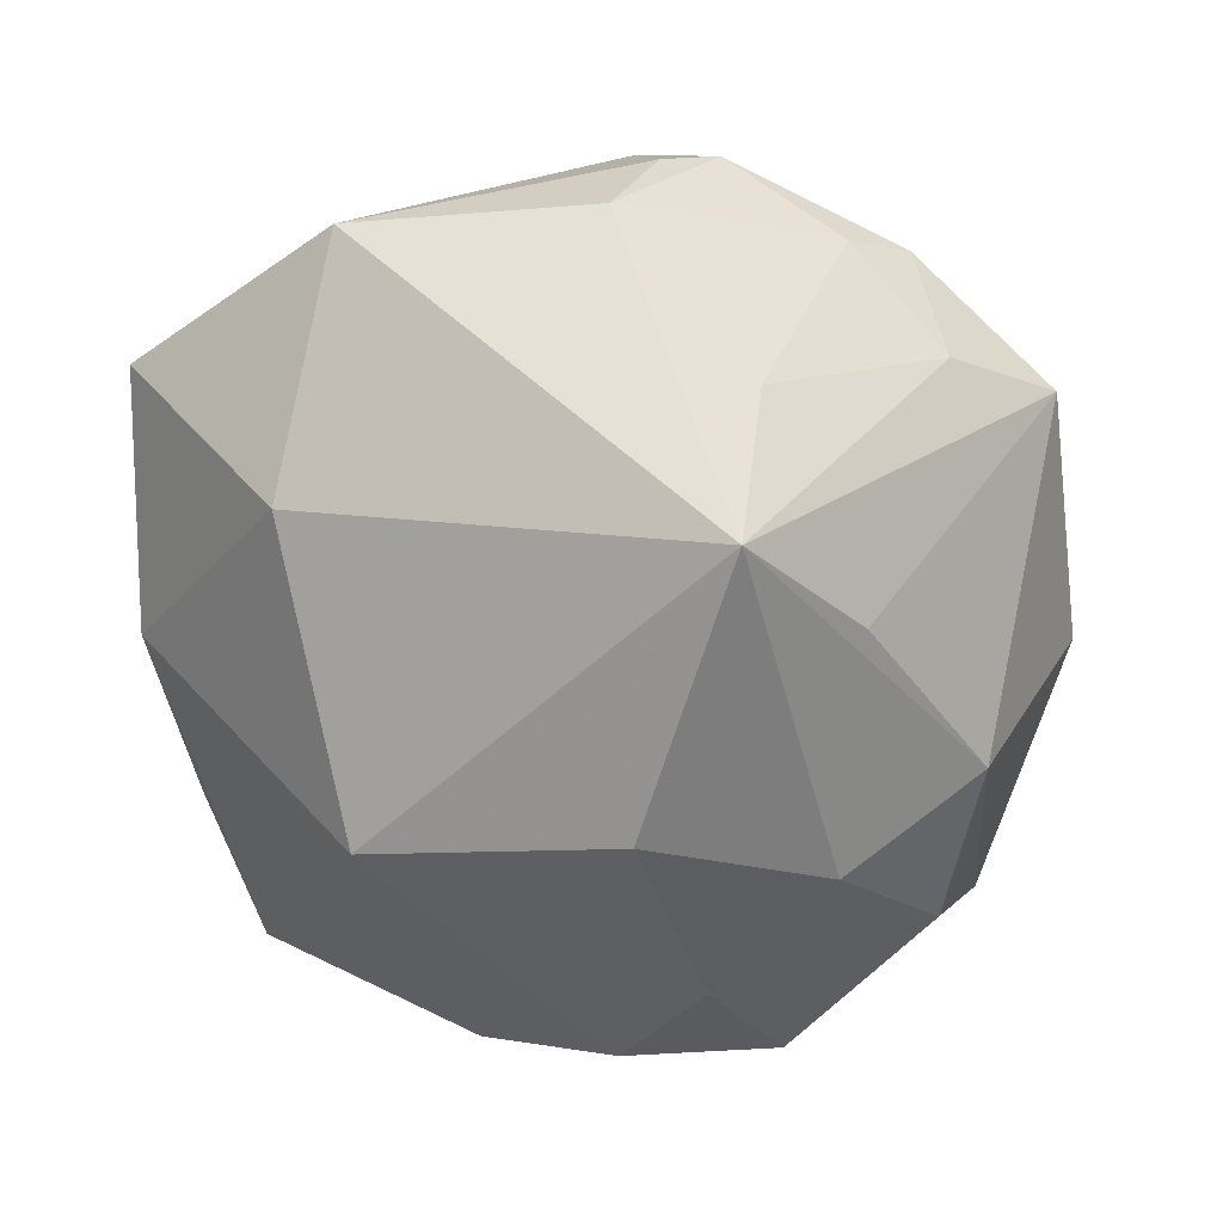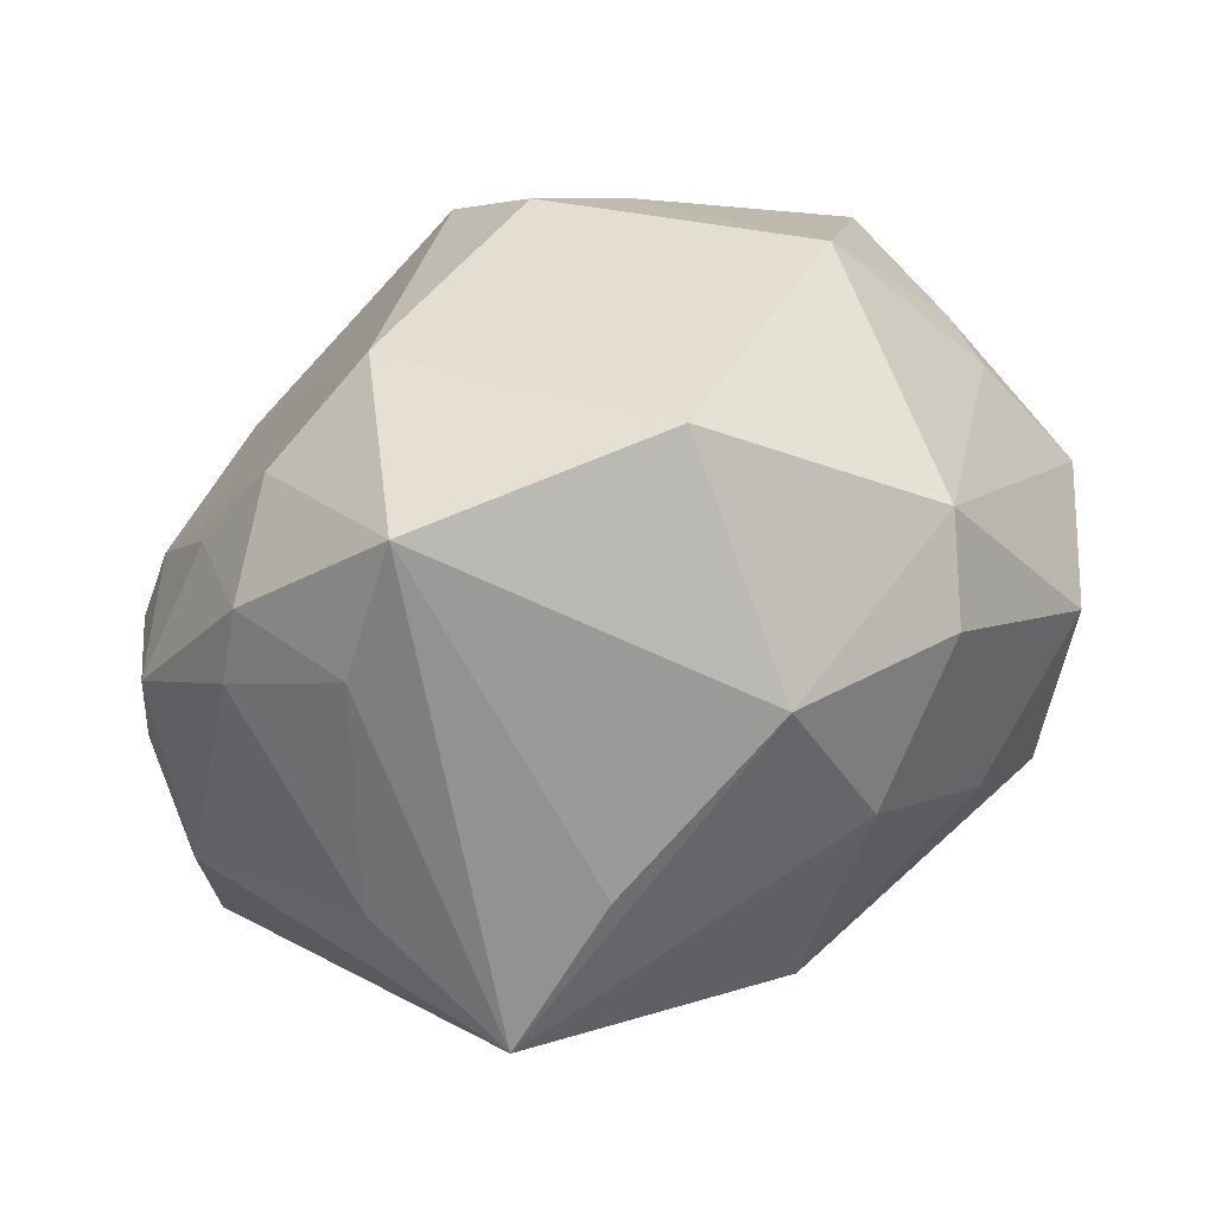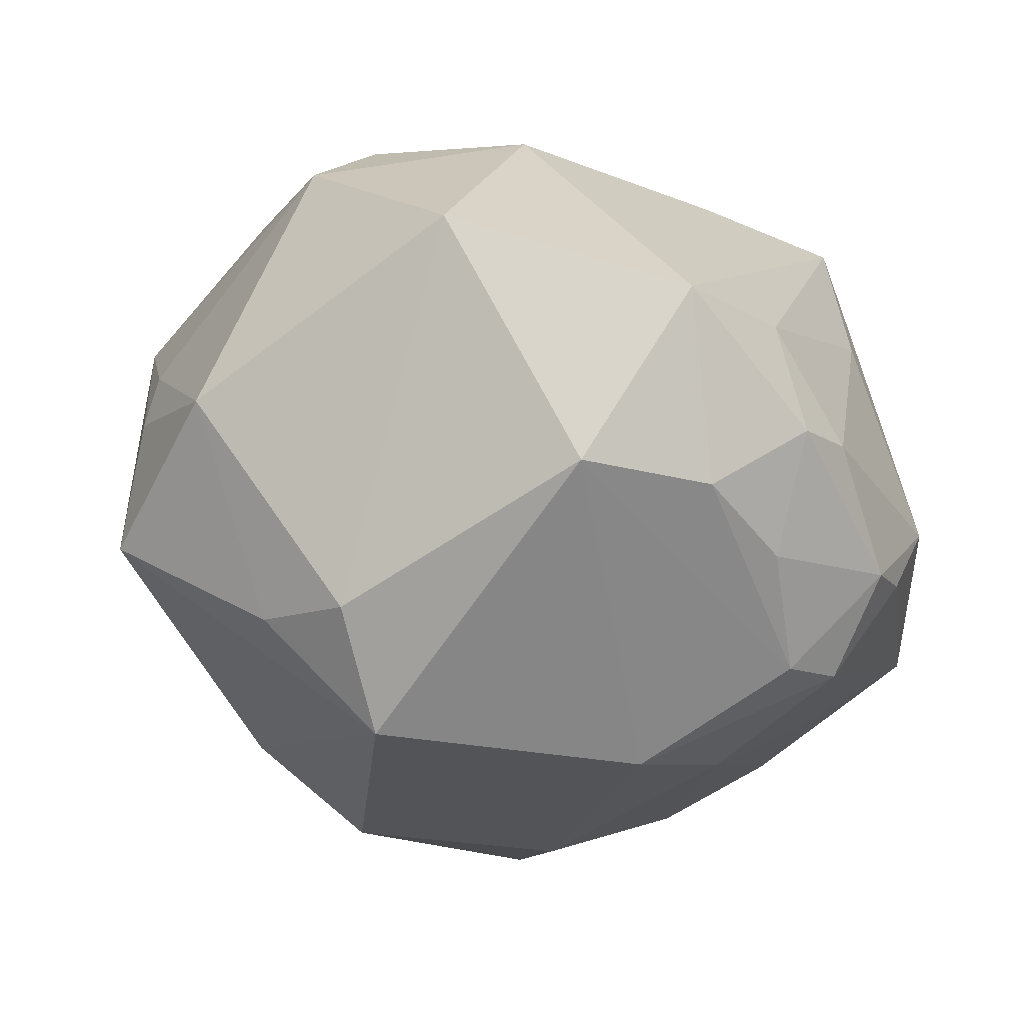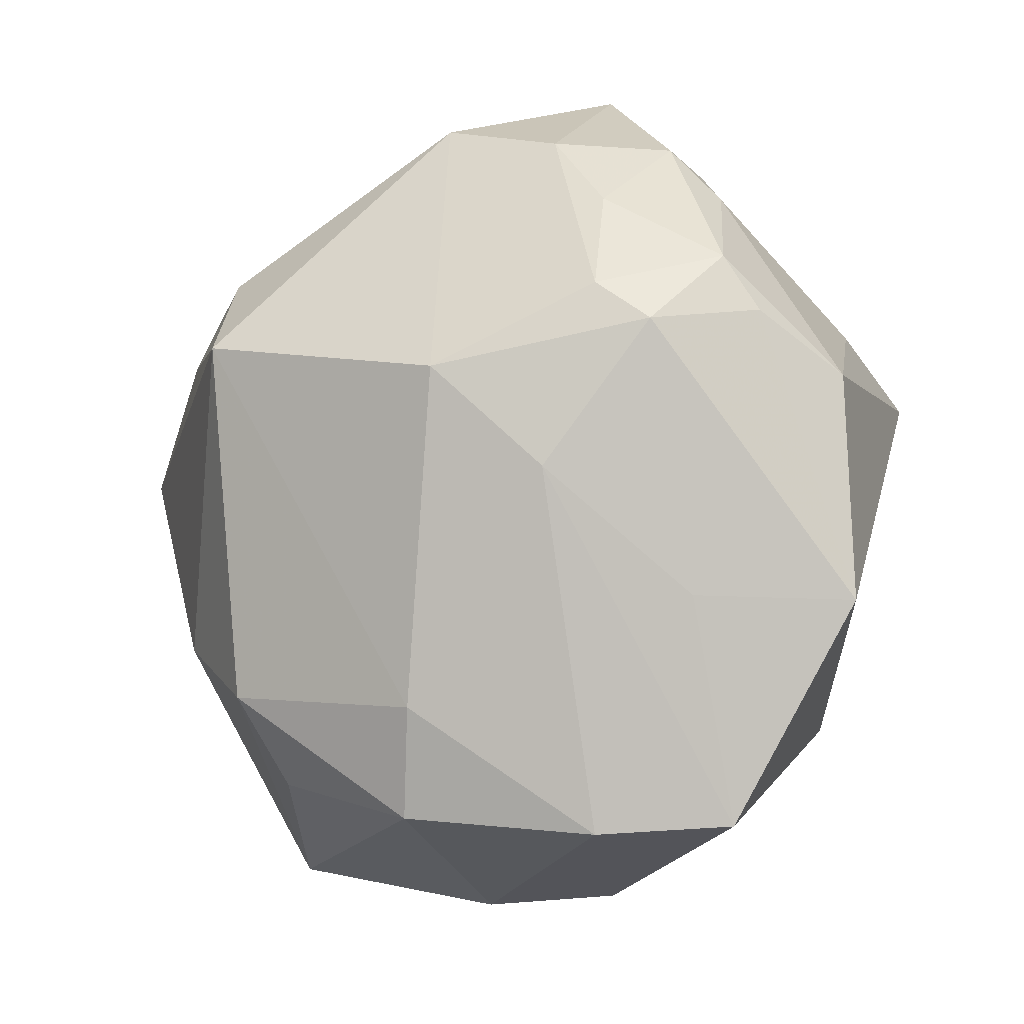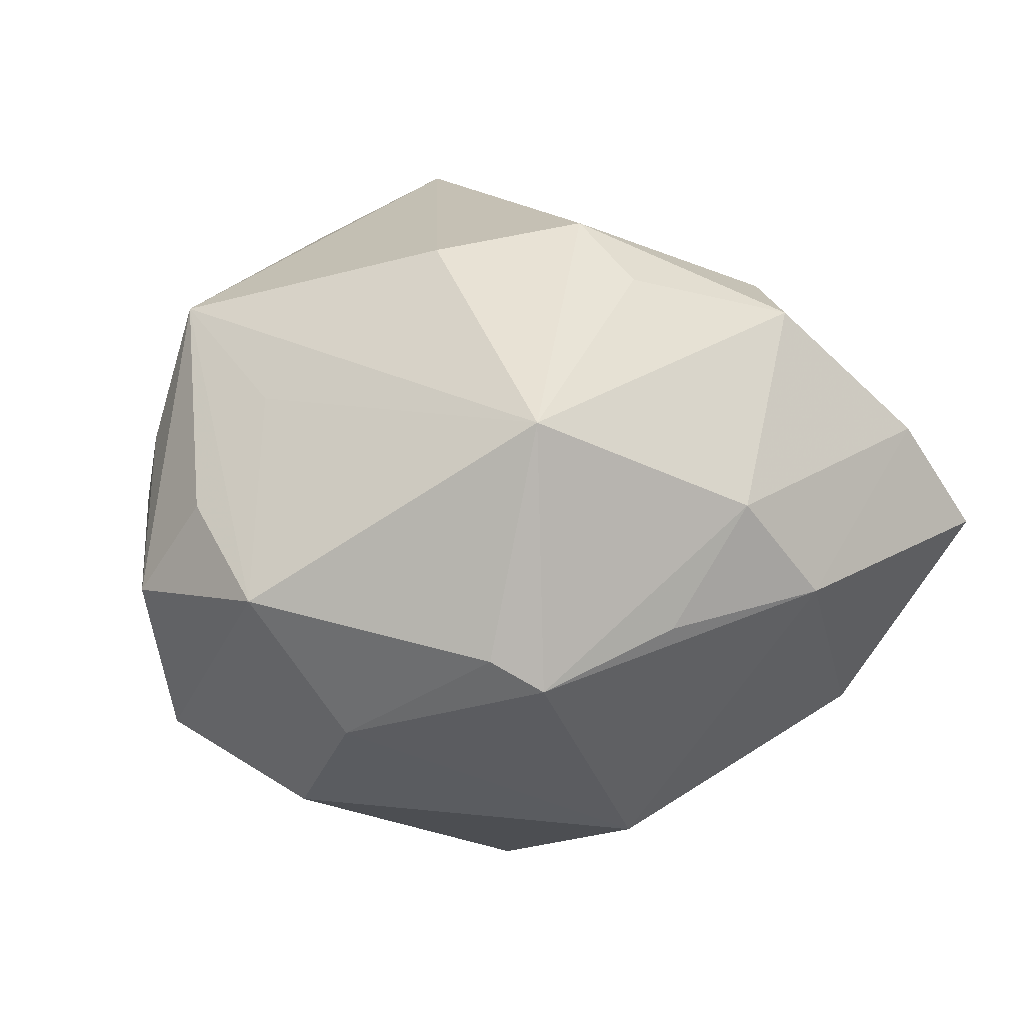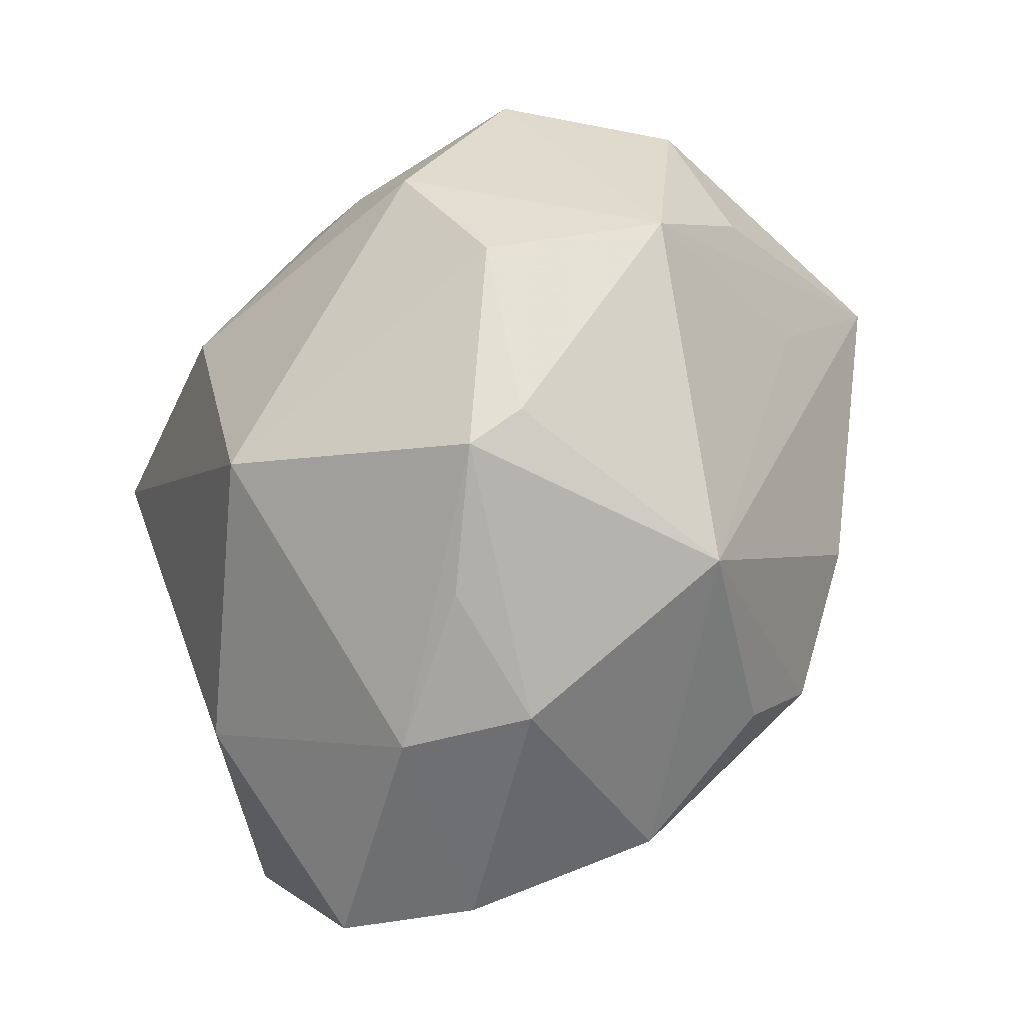
<metadata>
{"format":"obj","ext":"obj","renderer":"f3d","projection":"perspective","resolution":1024,"background":"white","views":[{"elev":-57.6,"azim":95.6,"up":"+Z"},{"elev":73.9,"azim":152.8,"up":"+Y"},{"elev":50.8,"azim":15.1,"up":"+Y"},{"elev":-19.4,"azim":47.9,"up":"+Y"},{"elev":-0.4,"azim":-36.0,"up":"+Z"},{"elev":-59.9,"azim":-121.5,"up":"+Y"}]}
</metadata>
<code>
v -0.009477 -0.02323 0.0297
v 0.02455 -0.0248 -0.01842
v -0.02877 0.02515 0.01495
v 0.03145 0.01591 -0.01715
v -0.03848 0.01256 0.002779
v 0.0249 0.03212 -0.002944
v -0.03622 0.007876 0.02202
v -0.02125 0.02774 -0.02066
v -0.003207 -0.0412 0.001537
v -0.03115 -0.01425 -0.02047
v -0.02379 -0.03547 0.009091
v 0.04225 0.004698 -0.003542
v -0.0416 -0.01353 -0.007576
v -0.00516 0.0325 -0.02123
v 0.0329 0.01034 0.02072
v 0.01132 0.03467 0.02034
v 0.01033 -0.0272 0.02425
v 0.03701 0.006281 0.01758
v -0.02103 -0.03277 -0.01595
v -0.02123 -0.01528 0.02697
v 0.01742 0.04181 0.003032
v -0.02494 0.0317 -0.012
v -0.003844 0.01012 0.0384
v 0.0335 0.02439 0.003608
v 0.0295 -0.0382 9.036e-05
v -0.03525 -0.005782 0.01223
v 0.0003621 0.002542 -0.03605
v -0.02076 0.007053 -0.0295
v 0.006214 -0.04055 -0.006725
v 0.02041 -0.0389 0.009478
v 0.03018 0.02986 0.007281
v -0.04143 -0.003076 0.001565
v -0.007205 0.04254 0.0007752
v 0.00578 -0.0366 0.02064
v -0.008956 -0.03115 0.02347
v 0.04259 -0.01821 -0.003502
v 0.02052 0.002904 0.03046
v 0.02975 0.02166 0.01638
v -0.03488 0.01304 -0.0208
v 0.03294 -0.01802 0.00848
v -0.008781 0.02034 0.03201
v 0.02695 -0.006838 0.02209
v -0.03805 0.0118 0.008738
v 0.02583 0.01334 -0.03241
v -0.02534 -0.03018 -0.0131
v -0.009001 -0.03718 -0.01014
v -0.02807 -0.001354 -0.02818
v -0.01726 0.01395 0.03091
v -0.009534 0.01905 -0.02943
v 0.03952 0.01411 0.01004
v 0.02295 0.03025 0.01643
v 0.0135 0.0228 -0.02667
v -0.001577 -0.02112 -0.03122
v -0.04341 0.004619 -0.006772
v 0.04112 0.008888 0.006922
f 23 37 16
f 44 53 27
f 12 36 44
f 35 11 34
f 4 12 44
f 41 16 33
f 23 16 41
f 33 16 21
f 21 14 33
f 26 7 13
f 13 11 26
f 26 11 7
f 7 11 20
f 23 7 20
f 49 14 44
f 44 27 49
f 8 14 49
f 28 49 27
f 8 49 28
f 13 7 32
f 32 54 13
f 7 54 32
f 33 14 22
f 22 14 8
f 55 12 50
f 36 12 55
f 50 18 55
f 55 18 36
f 2 36 25
f 44 36 2
f 2 53 44
f 42 18 37
f 9 34 11
f 11 19 9
f 35 34 1
f 23 20 1
f 1 11 35
f 1 20 11
f 15 16 37
f 37 18 15
f 15 18 50
f 3 41 33
f 33 22 3
f 48 7 23
f 23 41 48
f 48 3 7
f 41 3 48
f 44 14 52
f 52 21 44
f 14 21 52
f 6 4 44
f 44 21 6
f 21 31 6
f 45 11 13
f 45 19 11
f 46 9 19
f 47 27 53
f 47 28 27
f 25 42 30
f 34 9 30
f 17 42 37
f 17 1 34
f 34 30 17
f 17 30 42
f 17 37 23
f 23 1 17
f 36 18 40
f 18 42 40
f 25 36 40
f 40 42 25
f 43 54 7
f 7 3 43
f 5 22 54
f 5 3 22
f 54 43 5
f 5 43 3
f 16 15 51
f 51 21 16
f 51 31 21
f 4 6 24
f 24 6 31
f 12 4 24
f 50 12 24
f 24 31 50
f 29 2 25
f 53 2 29
f 9 46 29
f 29 19 53
f 29 46 19
f 25 30 29
f 29 30 9
f 53 19 10
f 10 47 53
f 13 47 10
f 10 45 13
f 19 45 10
f 8 28 39
f 28 47 39
f 39 22 8
f 54 22 39
f 13 54 39
f 39 47 13
f 38 15 50
f 38 51 15
f 50 31 38
f 31 51 38

</code>
